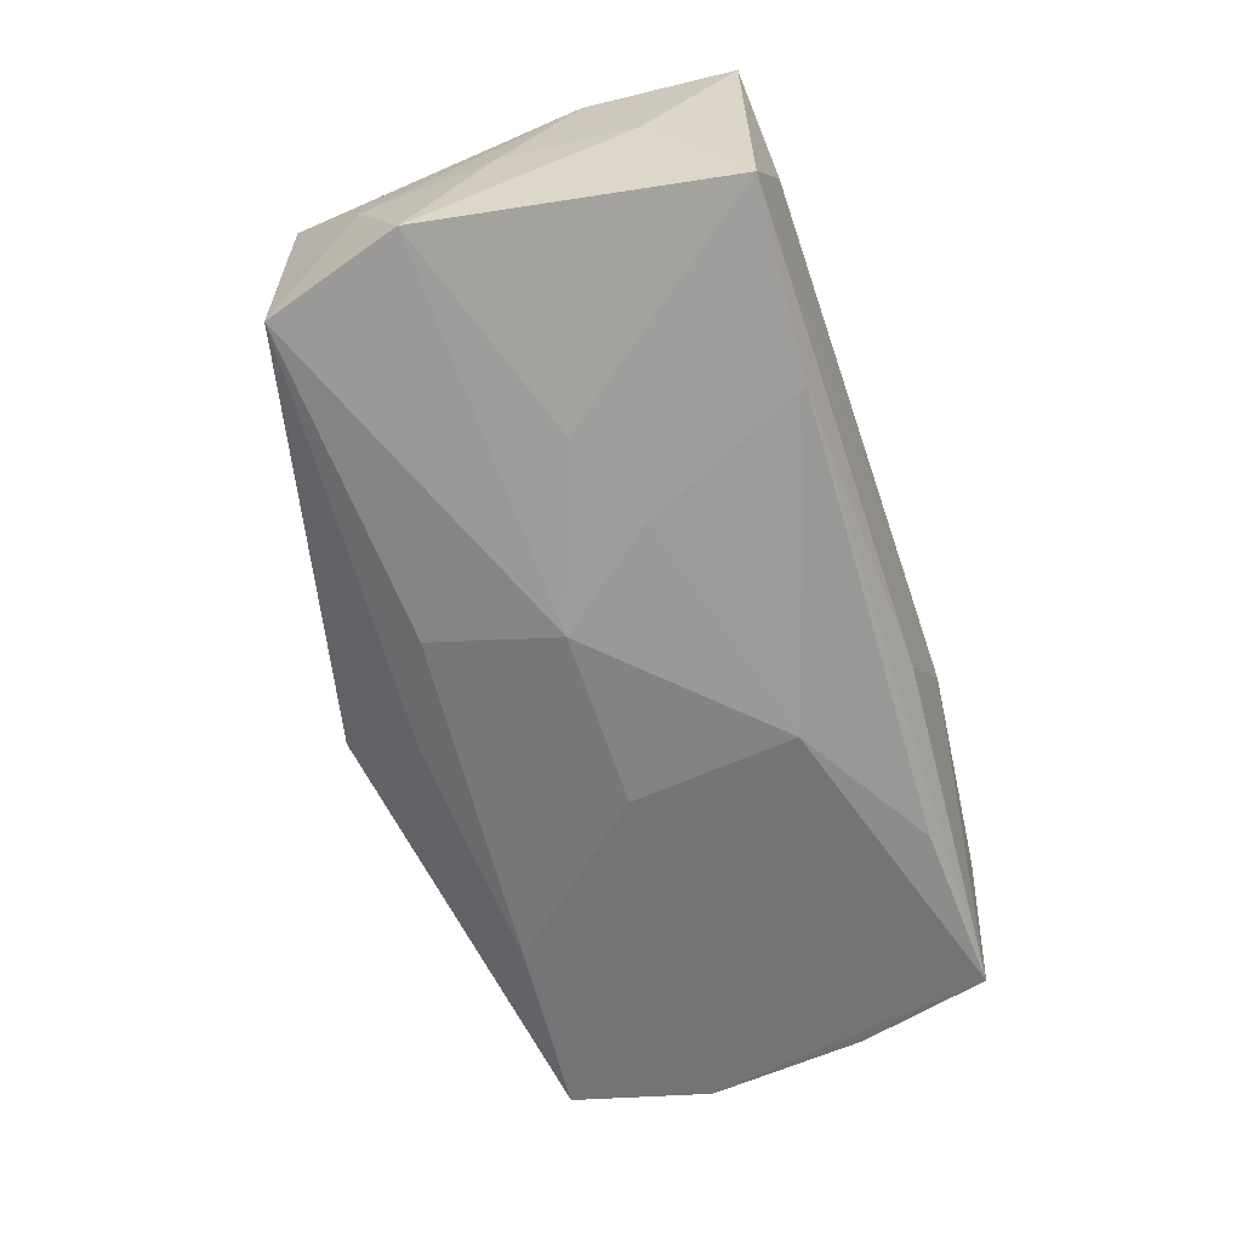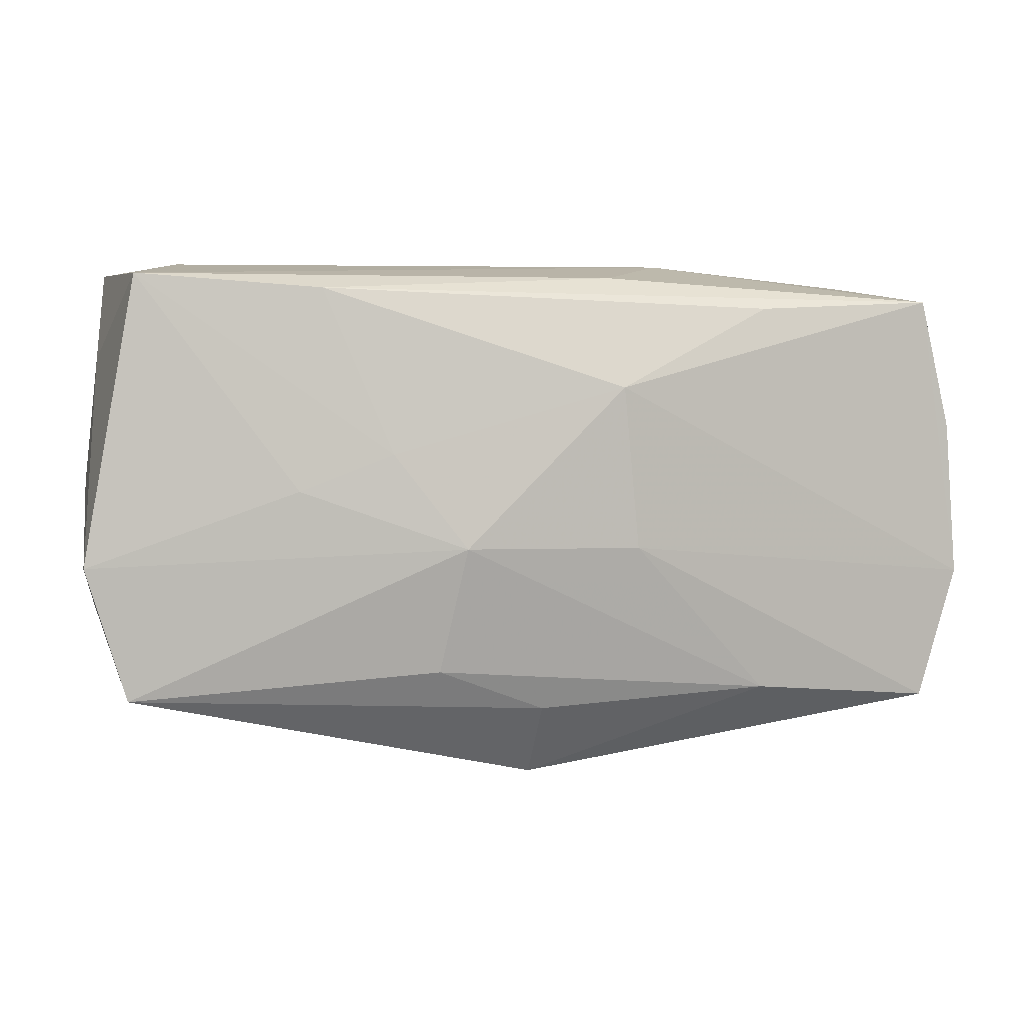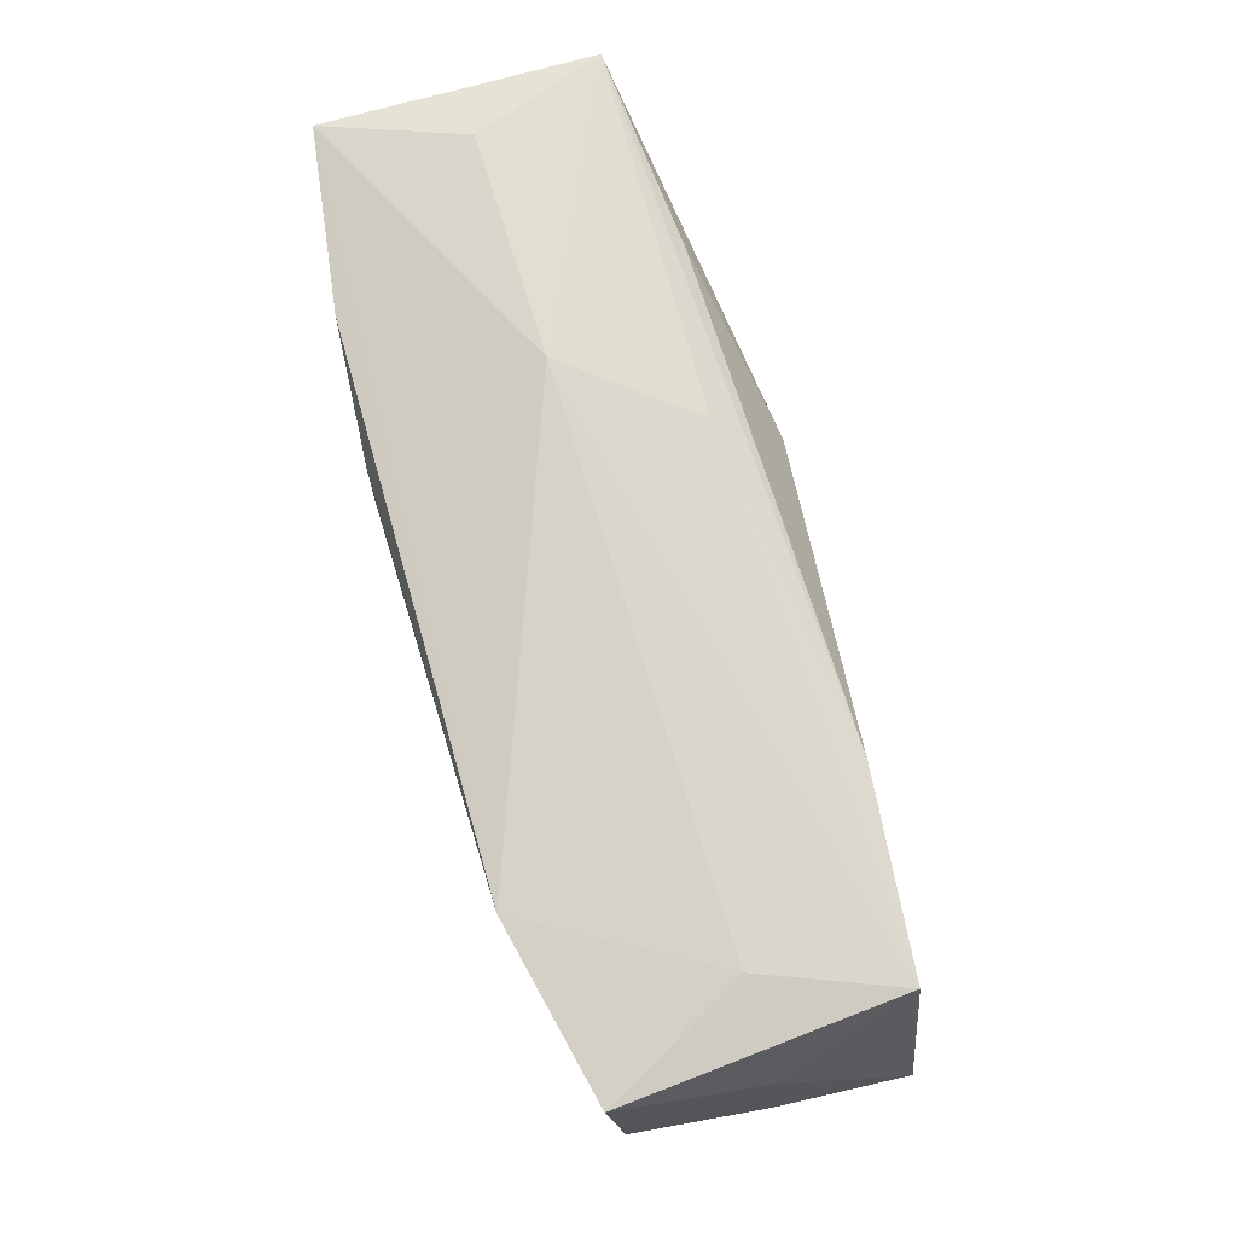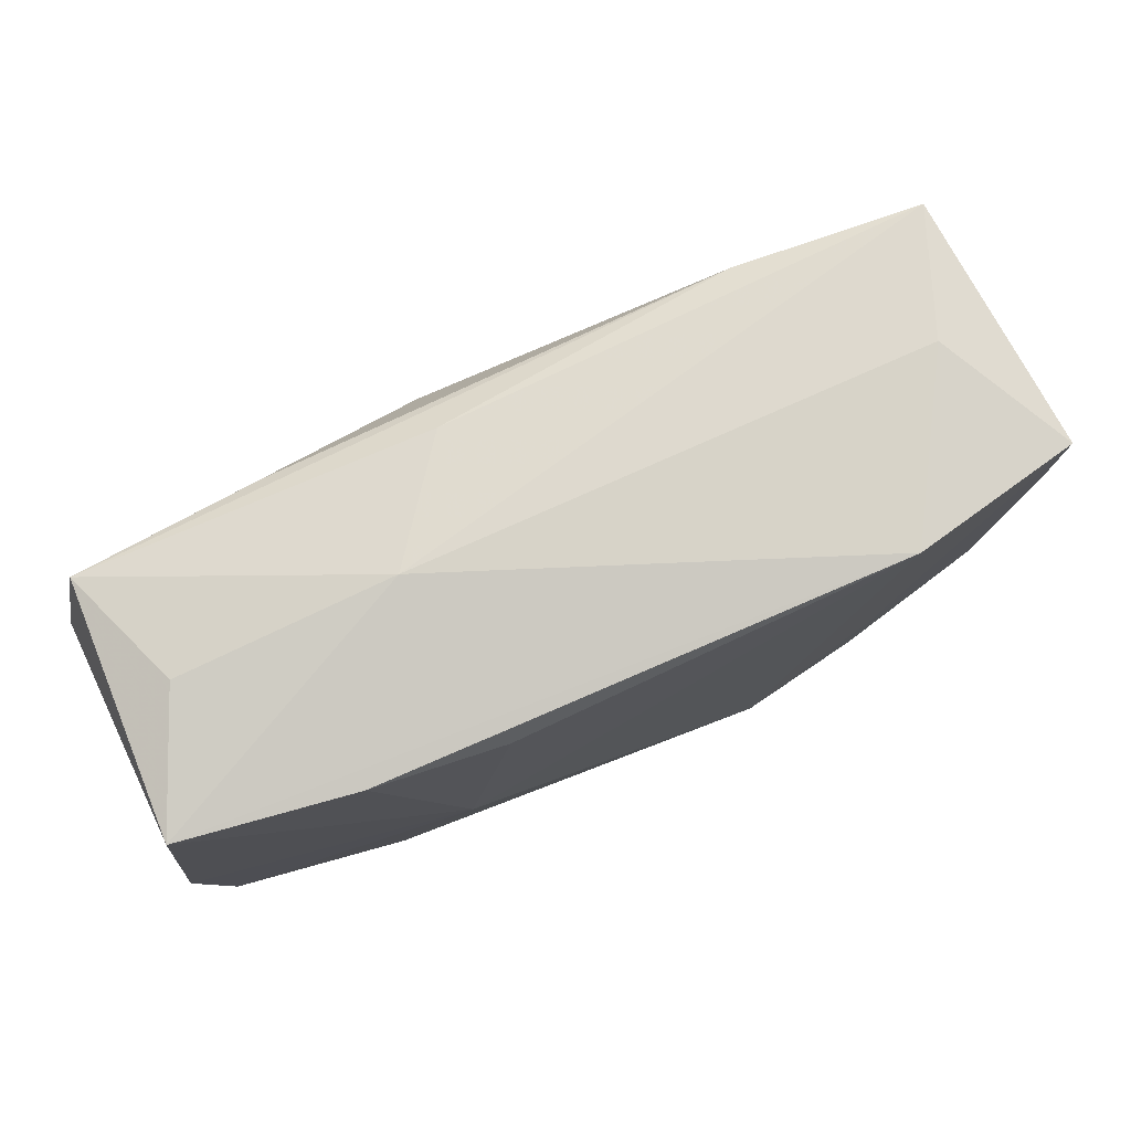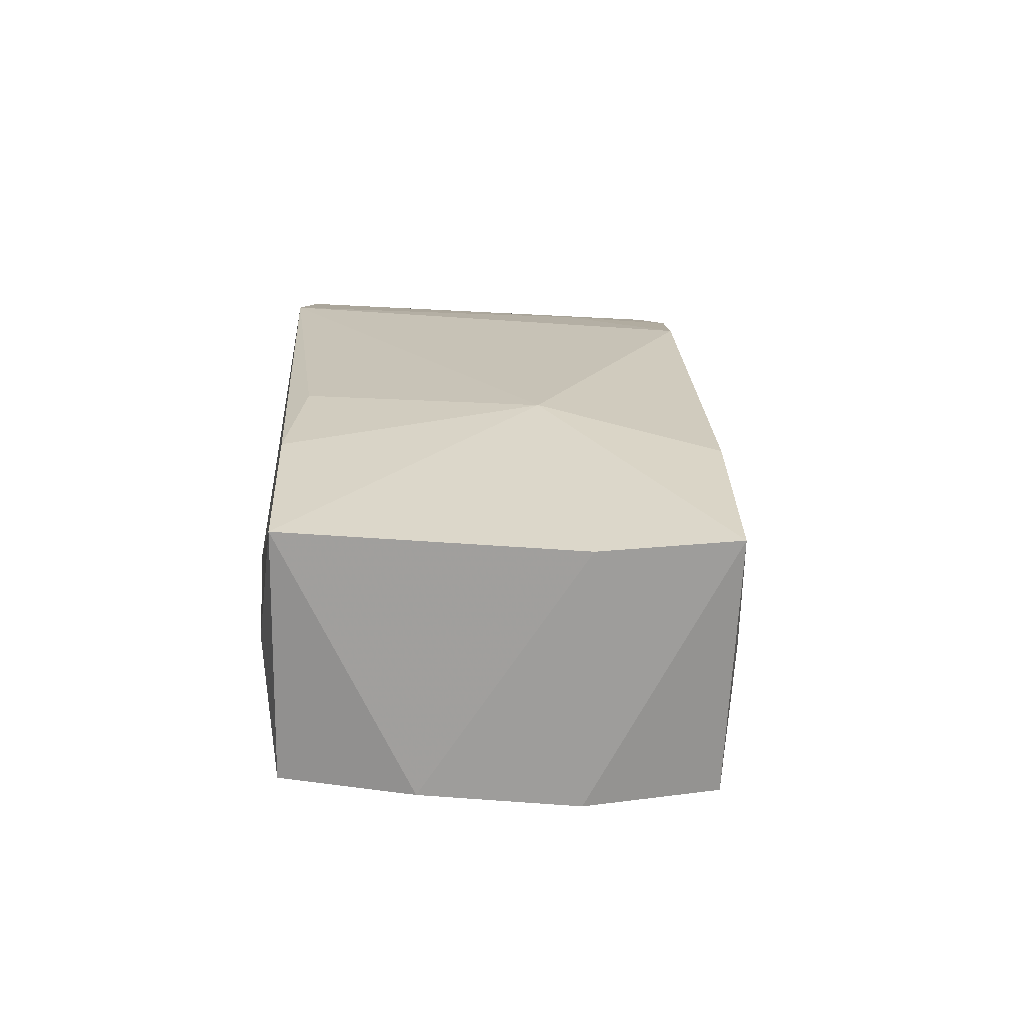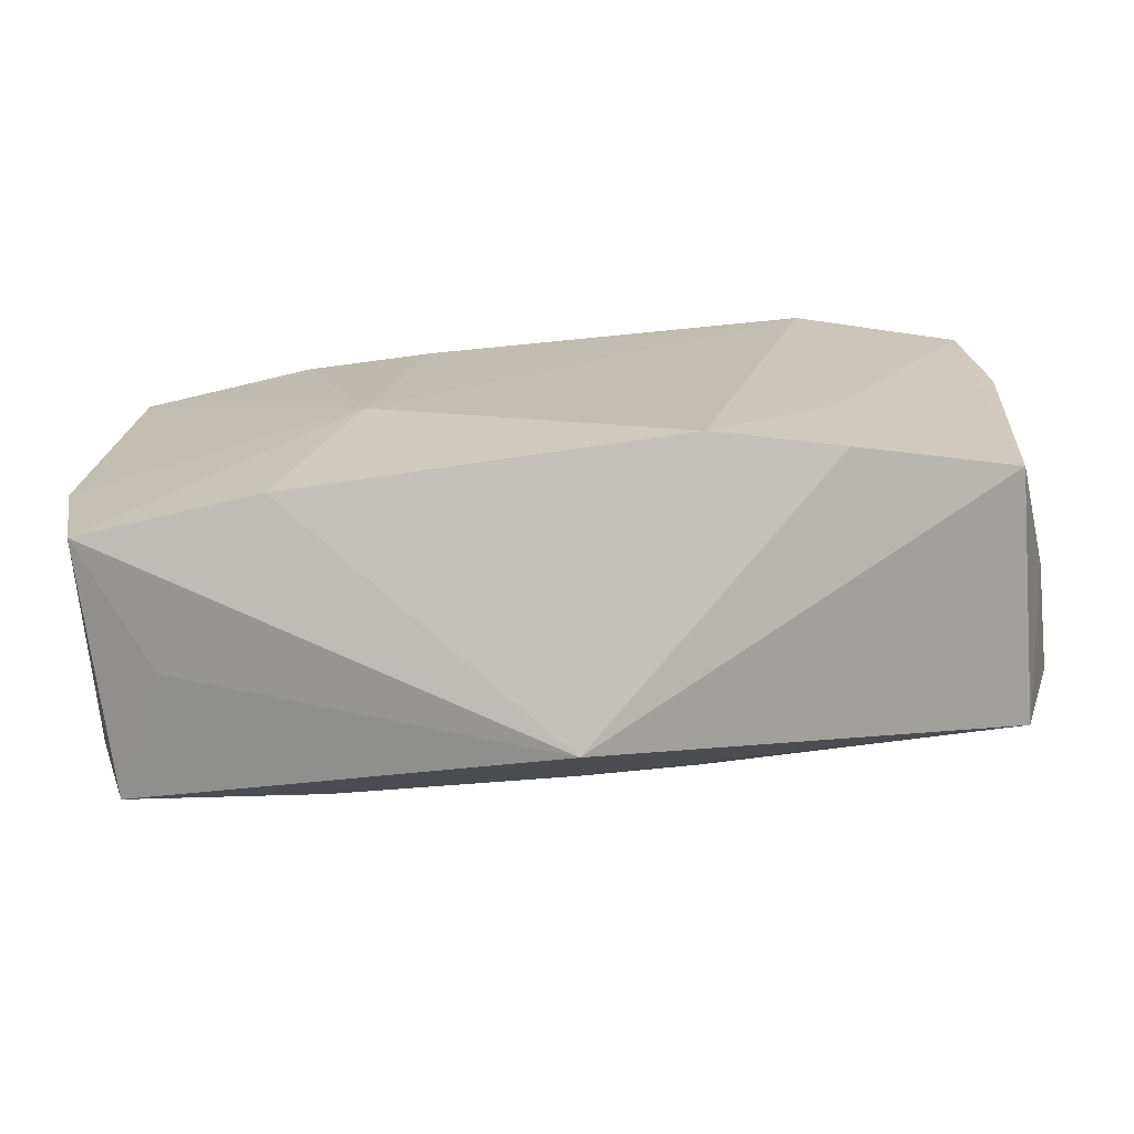
<metadata>
{"format":"obj","ext":"obj","renderer":"f3d","projection":"perspective","resolution":1024,"background":"white","views":[{"elev":-62.2,"azim":108.8,"up":"+Z"},{"elev":5.5,"azim":165.9,"up":"+Y"},{"elev":75.9,"azim":72.5,"up":"+Y"},{"elev":75.5,"azim":-24.6,"up":"+Y"},{"elev":19.3,"azim":-90.5,"up":"+Z"},{"elev":-71.9,"azim":3.7,"up":"+Y"}]}
</metadata>
<code>
v 0.02141 -0.01696 0.01216
v 0.036 0.007638 0.01015
v -0.005649 0.009869 -0.01448
v 0.01869 0.01794 -0.01145
v -0.03467 -0.01845 0.00943
v 0.02092 0.001731 -0.01303
v 0.03778 -0.004238 -0.01062
v -0.0364 0.006083 -0.01043
v 0.0366 -0.00851 -0.0003985
v -0.02944 -0.01881 -0.00116
v 0.03453 -0.015 -0.01085
v 0.0008178 -0.02303 -0.007911
v -0.01425 -0.003551 0.01392
v 0.0006592 -0.01688 -0.01199
v -0.006847 -0.003336 -0.01464
v -0.03698 -0.00715 0.009452
v 0.009601 -0.01325 -0.01323
v 0.01113 -0.01672 0.01392
v -0.03703 -0.00651 -0.01113
v -0.03026 0.01812 4.744e-05
v -0.02093 0.017 0.01266
v 0.03407 -0.01551 0.009483
v -0.02027 -0.01812 0.01177
v 0.03343 0.01907 -0.009725
v -0.03497 0.01657 0.01034
v 0.03711 0.001809 -5.63e-05
v 0.02928 0.02 0.0004911
v -0.01839 -0.01575 -0.01275
v -0.005904 0.01884 -0.00886
v 0.03598 0.01208 0.0002739
v 0.03474 0.01916 0.01115
v -0.03372 -0.01732 -0.0115
v -0.03402 0.01686 -0.01015
v 0.02118 0.01951 0.01392
v -0.01276 0.02 0.0002215
v 0.01338 0.004615 -0.01365
v -0.01891 0.01629 -0.0114
v -0.01034 0.01577 0.01365
v 0.007626 -0.003031 -0.01506
v 0.0216 -0.007275 0.01278
f 17 28 39
f 19 33 3
f 35 33 20
f 23 5 12
f 32 5 19
f 32 28 12
f 8 33 19
f 12 28 14
f 28 17 14
f 12 14 11
f 11 14 17
f 11 17 39
f 25 34 35
f 35 20 25
f 25 20 33
f 33 8 25
f 28 32 15
f 39 28 15
f 15 3 39
f 19 3 15
f 15 32 19
f 12 5 10
f 10 32 12
f 5 32 10
f 39 3 36
f 35 34 27
f 27 24 35
f 27 34 31
f 31 24 27
f 29 33 35
f 35 24 29
f 33 29 4
f 4 29 24
f 4 36 3
f 24 36 4
f 12 11 22
f 7 11 39
f 38 34 21
f 34 25 21
f 37 3 33
f 33 4 37
f 37 4 3
f 12 22 1
f 18 23 1
f 1 23 12
f 30 24 31
f 30 7 24
f 31 22 2
f 9 22 11
f 11 7 9
f 9 2 22
f 6 7 39
f 24 7 6
f 39 36 6
f 6 36 24
f 13 21 25
f 5 23 13
f 38 21 13
f 13 23 18
f 18 34 13
f 13 34 38
f 40 22 31
f 40 1 22
f 31 34 40
f 40 34 18
f 18 1 40
f 26 9 7
f 2 9 26
f 7 30 26
f 26 30 31
f 31 2 26
f 5 13 16
f 16 13 25
f 19 5 16
f 16 8 19
f 16 25 8

</code>
